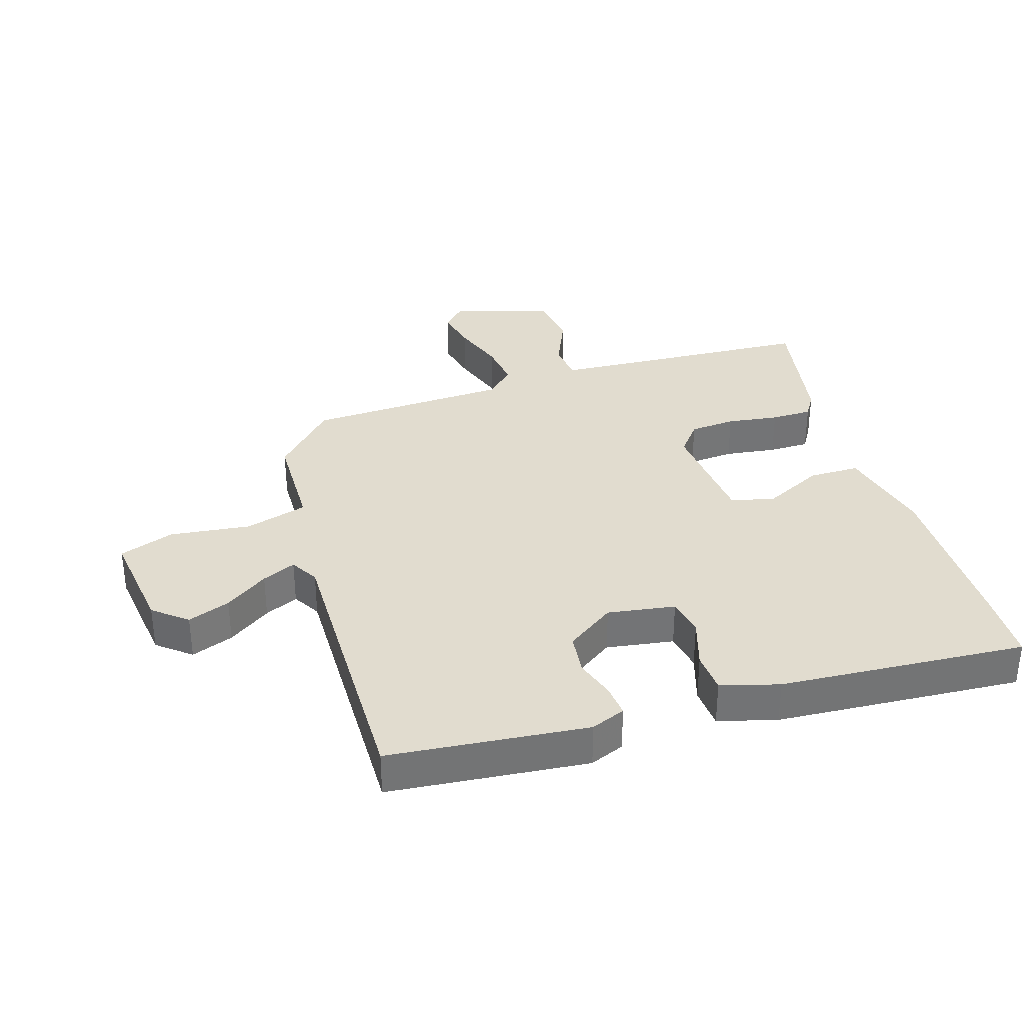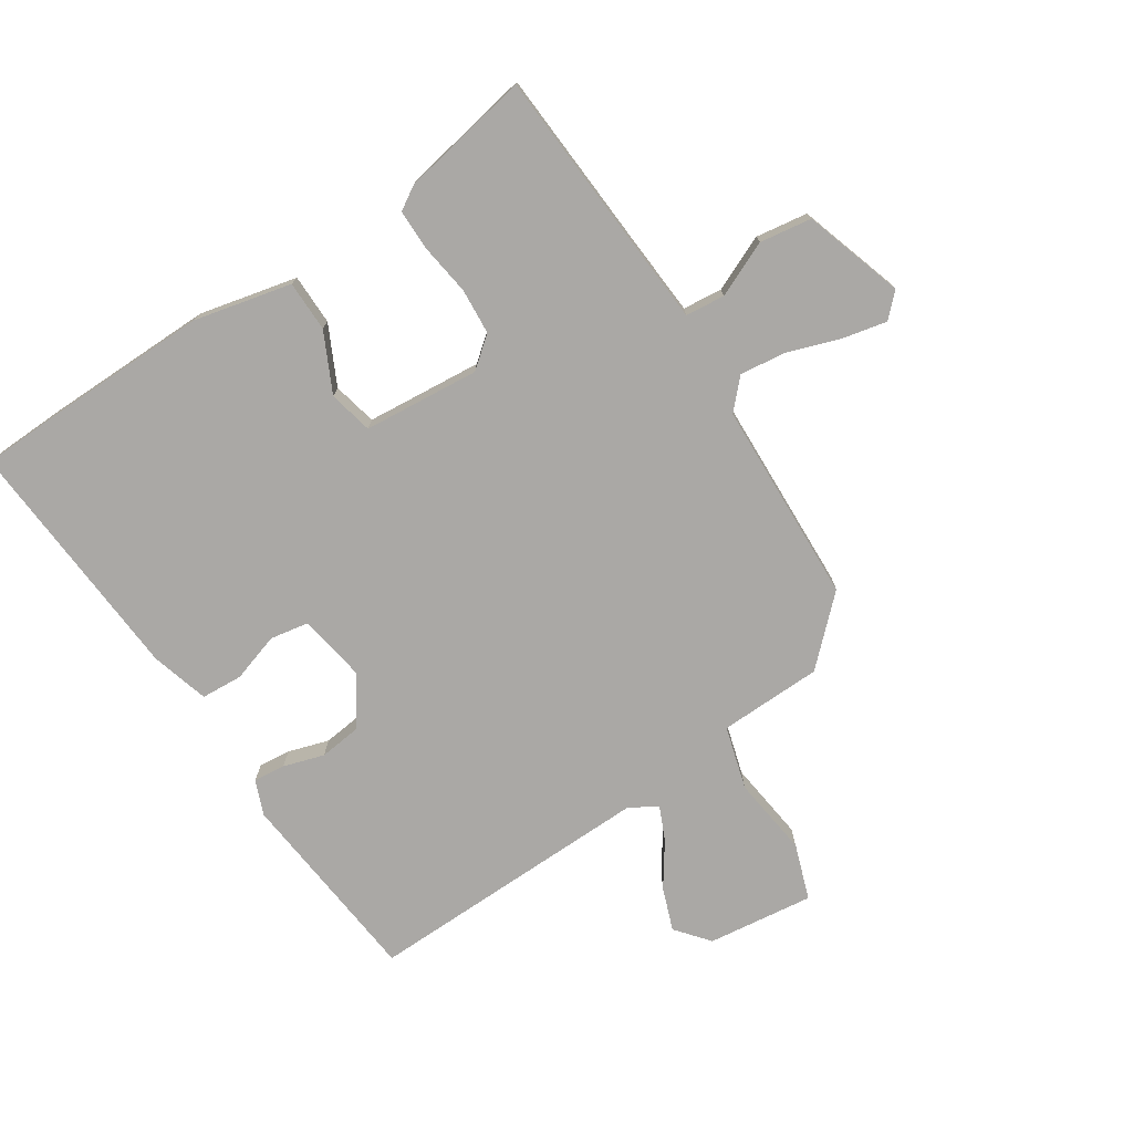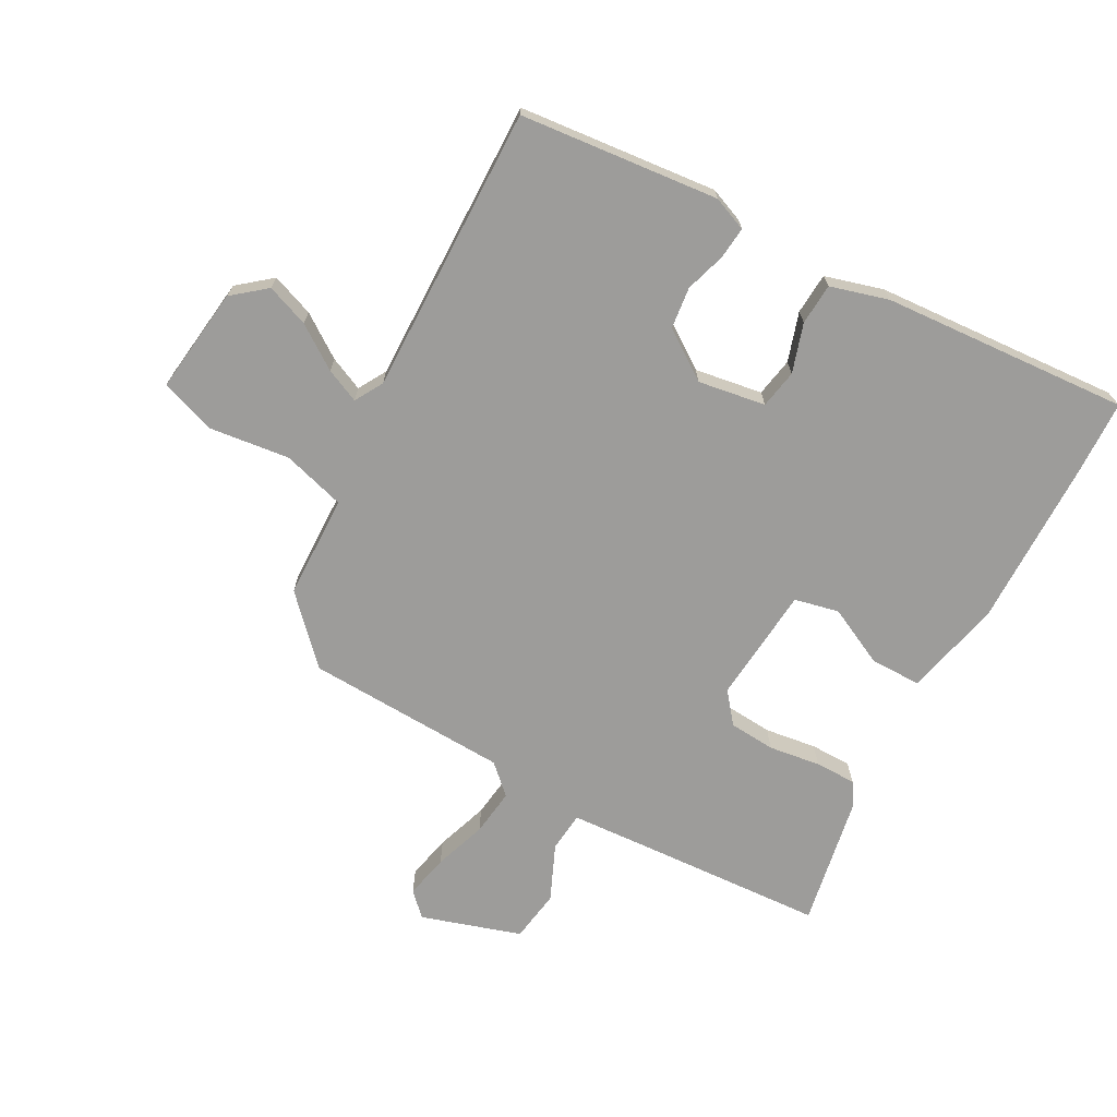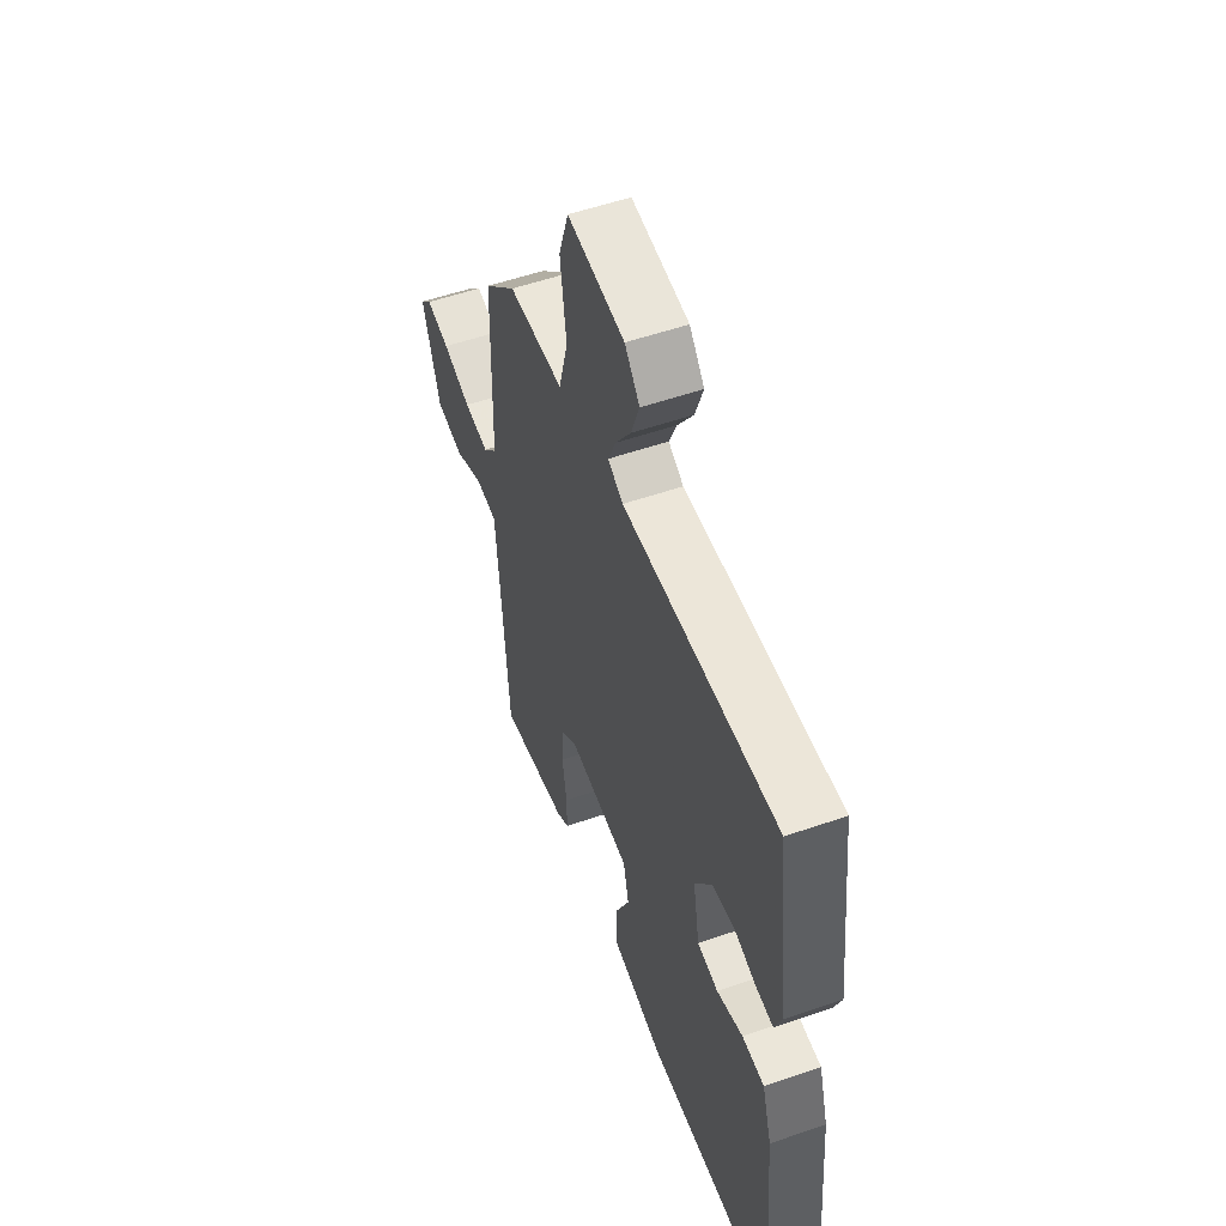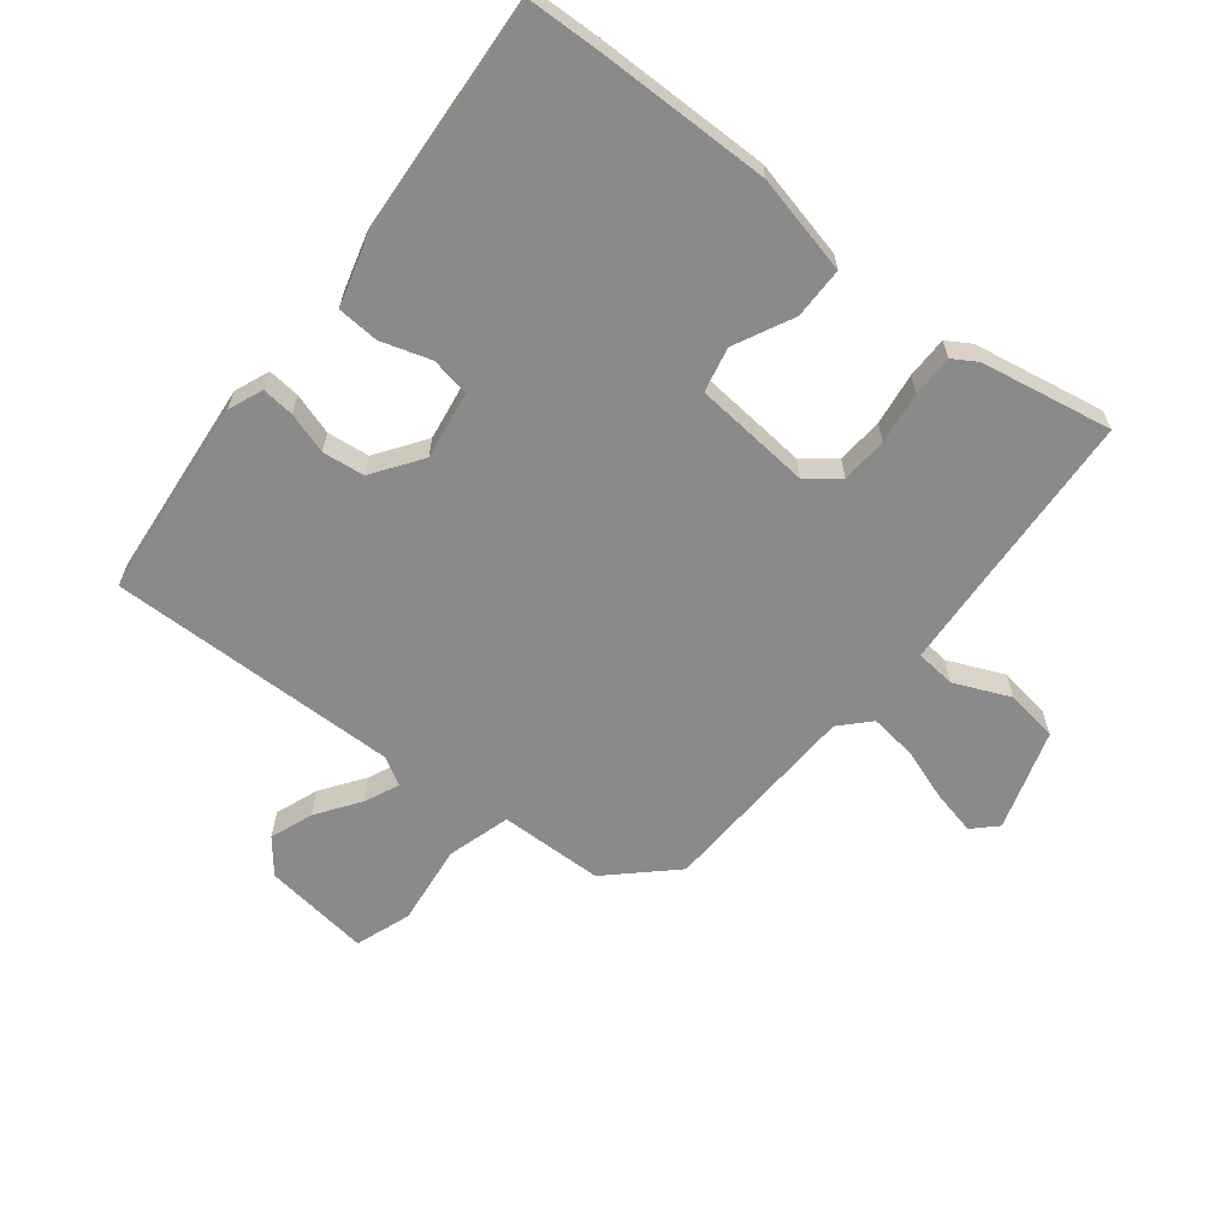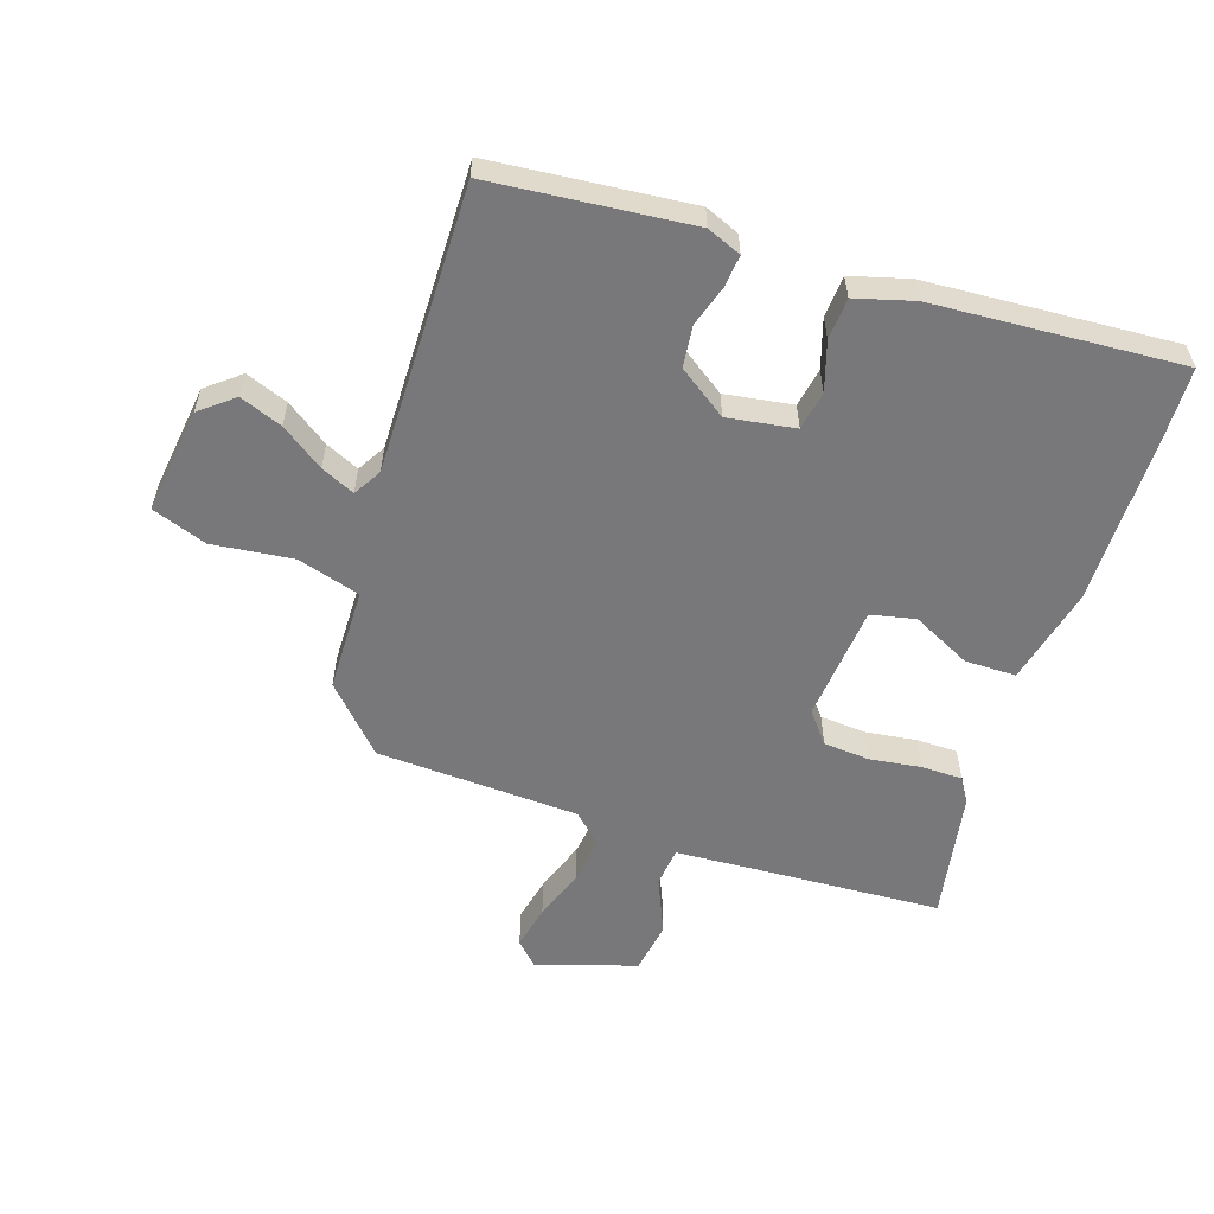
<metadata>
{"format":"obj","ext":"obj","renderer":"f3d","projection":"perspective","resolution":1024,"background":"white","views":[{"elev":34.3,"azim":71.5,"up":"+Y"},{"elev":-75.2,"azim":-147.8,"up":"+Y"},{"elev":-70.3,"azim":60.4,"up":"+Y"},{"elev":54.1,"azim":69.8,"up":"+Z"},{"elev":-63.4,"azim":140.5,"up":"+Y"},{"elev":-57.5,"azim":70.4,"up":"+Y"}]}
</metadata>
<code>
v 0.437 0.07 0.512
v 0.474 0.07 0.197
v 0.453 0.07 0.142
v 0.402 0.07 0.146
v 0.337 0.07 0.165
v 0.271 0.07 0.156
v 0.219 0.07 0.078
v 0.238 0.07 -0.029
v 0.3 0.07 -0.039
v 0.377 0.07 -0.013
v 0.443 0.07 -0.016
v 0.471 0.07 -0.108
v 0.505 0.07 -0.5
v 0.39 0.07 -0.506
v 0.12 0.07 -0.514
v -0.036 0.07 -0.481
v -0.038 0.07 -0.4
v 0.006 0.07 -0.306
v -0.011 0.07 -0.236
v -0.196 0.07 -0.223
v -0.244 0.07 -0.263
v -0.248 0.07 -0.336
v -0.235 0.07 -0.418
v -0.234 0.07 -0.483
v -0.271 0.07 -0.507
v -0.477 0.07 -0.549
v -0.499 0.07 -0.27
v -0.511 0.07 -0.126
v -0.574 0.07 -0.121
v -0.661 0.07 -0.161
v -0.744 0.07 -0.15
v -0.797 0.07 0.007
v -0.762 0.07 0.043
v -0.692 0.07 0.029
v -0.608 0.07 0.002
v -0.534 0.07 -0.006
v -0.492 0.07 0.04
v -0.485 0.07 0.362
v -0.388 0.07 0.458
v -0.224 0.07 0.465
v -0.197 0.07 0.565
v -0.215 0.07 0.693
v -0.186 0.07 0.781
v -0.017 0.07 0.763
v 0.027 0.07 0.711
v 0.003 0.07 0.643
v -0.043 0.07 0.574
v -0.066 0.07 0.52
v -0.021 0.07 0.495
v 0.437 0 0.512
v 0.474 0 0.197
v 0.453 0 0.142
v 0.402 0 0.146
v 0.337 0 0.165
v 0.271 0 0.156
v 0.219 0 0.078
v 0.238 0 -0.029
v 0.3 0 -0.039
v 0.377 0 -0.013
v 0.443 0 -0.016
v 0.471 0 -0.108
v 0.505 0 -0.5
v 0.39 0 -0.506
v 0.12 0 -0.514
v -0.036 0 -0.481
v -0.038 0 -0.4
v 0.006 0 -0.306
v -0.011 0 -0.236
v -0.196 0 -0.223
v -0.244 0 -0.263
v -0.248 0 -0.336
v -0.235 0 -0.418
v -0.234 0 -0.483
v -0.271 0 -0.507
v -0.477 0 -0.549
v -0.499 0 -0.27
v -0.511 0 -0.126
v -0.574 0 -0.121
v -0.661 0 -0.161
v -0.744 0 -0.15
v -0.797 0 0.007
v -0.762 0 0.043
v -0.692 0 0.029
v -0.608 0 0.002
v -0.534 0 -0.006
v -0.492 0 0.04
v -0.485 0 0.362
v -0.388 0 0.458
v -0.224 0 0.465
v -0.197 0 0.565
v -0.215 0 0.693
v -0.186 0 0.781
v -0.017 0 0.763
v 0.027 0 0.711
v 0.003 0 0.643
v -0.043 0 0.574
v -0.066 0 0.52
v -0.021 0 0.495
f 44 45 46 47
f 44 47 48
f 41 42 43 44
f 40 41 44 48
f 37 38 39 40
f 37 40 48 49
f 32 33 34 35
f 32 35 36
f 29 30 31 32
f 28 29 32 36
f 24 25 26 27
f 22 23 24 27
f 21 22 27 28
f 20 21 28 36
f 15 16 17 18
f 15 18 19
f 14 15 19
f 13 14 19
f 12 13 19
f 9 10 11 12
f 8 9 12 19
f 7 8 19 20
f 2 3 4 5
f 2 5 6
f 1 2 6
f 20 36 37 49
f 7 20 49
f 1 6 7 49
f 96 95 94 93
f 97 96 93
f 93 92 91 90
f 97 93 90 89
f 89 88 87 86
f 98 97 89 86
f 84 83 82 81
f 85 84 81
f 81 80 79 78
f 85 81 78 77
f 76 75 74 73
f 76 73 72 71
f 77 76 71 70
f 85 77 70 69
f 67 66 65 64
f 68 67 64
f 68 64 63
f 68 63 62
f 68 62 61
f 61 60 59 58
f 68 61 58 57
f 69 68 57 56
f 54 53 52 51
f 55 54 51
f 55 51 50
f 98 86 85 69
f 98 69 56
f 98 56 55 50
f 1 50 51 2
f 2 51 52 3
f 3 52 53 4
f 4 53 54 5
f 5 54 55 6
f 6 55 56 7
f 7 56 57 8
f 8 57 58 9
f 9 58 59 10
f 10 59 60 11
f 11 60 61 12
f 12 61 62 13
f 13 62 63 14
f 14 63 64 15
f 15 64 65 16
f 16 65 66 17
f 17 66 67 18
f 18 67 68 19
f 19 68 69 20
f 20 69 70 21
f 21 70 71 22
f 22 71 72 23
f 23 72 73 24
f 24 73 74 25
f 25 74 75 26
f 26 75 76 27
f 27 76 77 28
f 28 77 78 29
f 29 78 79 30
f 30 79 80 31
f 31 80 81 32
f 32 81 82 33
f 33 82 83 34
f 34 83 84 35
f 35 84 85 36
f 36 85 86 37
f 37 86 87 38
f 38 87 88 39
f 39 88 89 40
f 40 89 90 41
f 41 90 91 42
f 42 91 92 43
f 43 92 93 44
f 44 93 94 45
f 45 94 95 46
f 46 95 96 47
f 47 96 97 48
f 48 97 98 49
f 49 98 50 1

</code>
